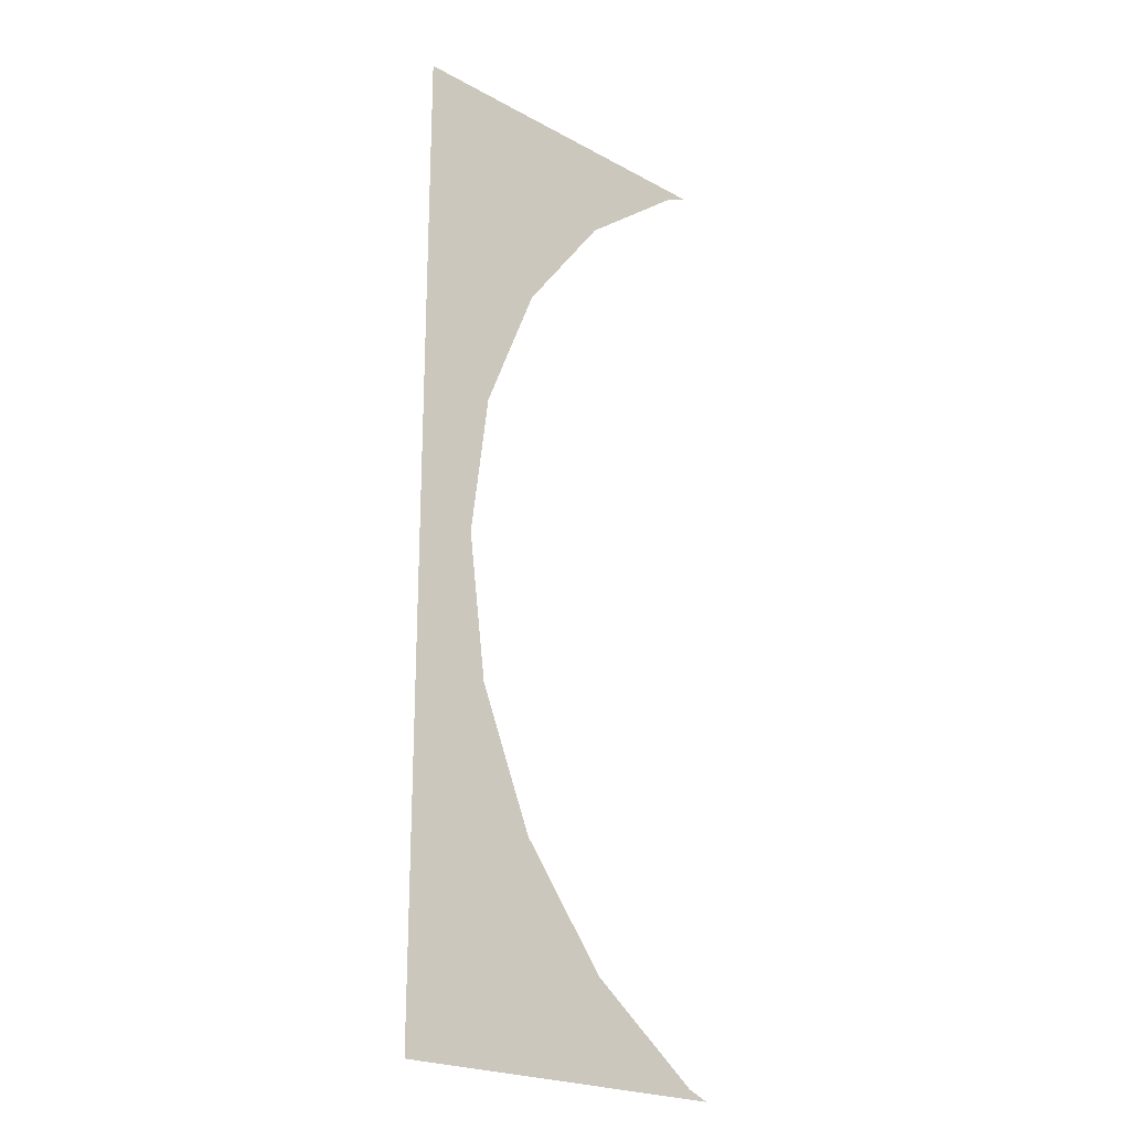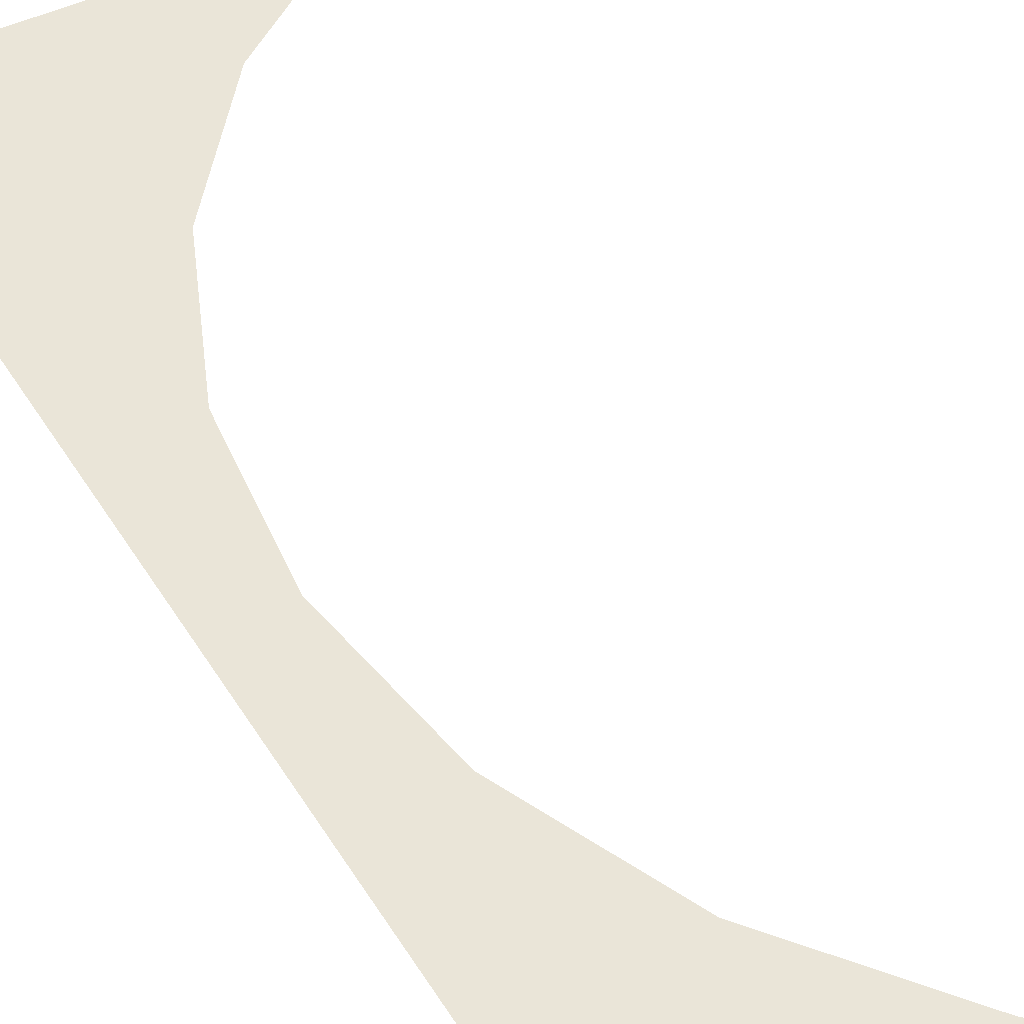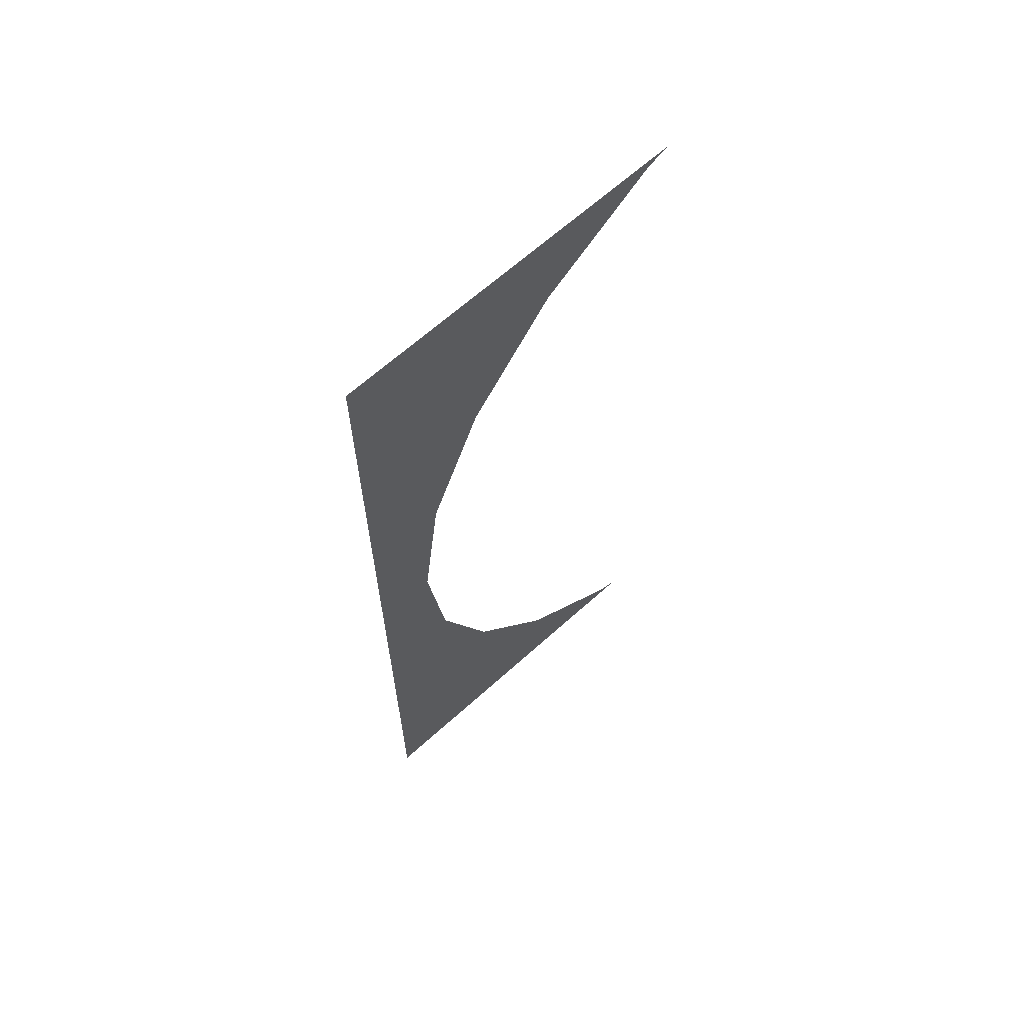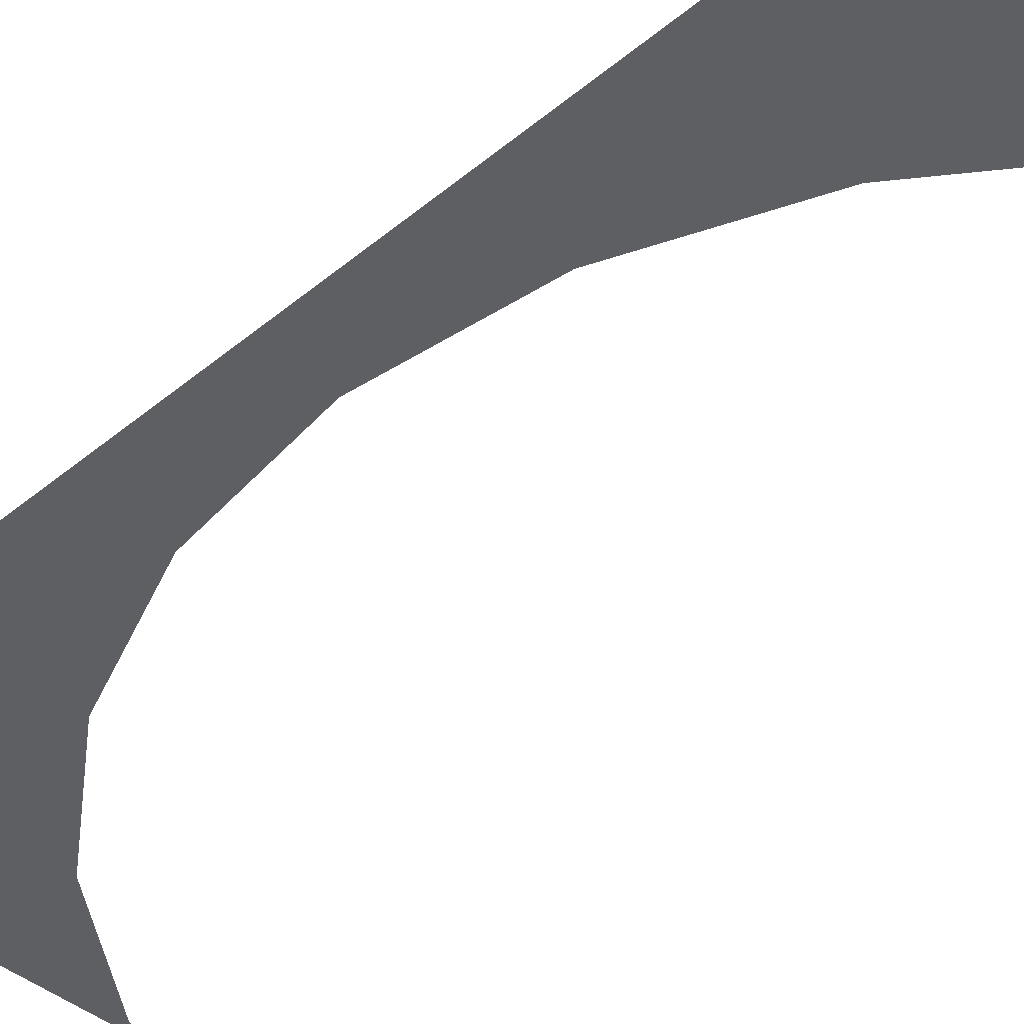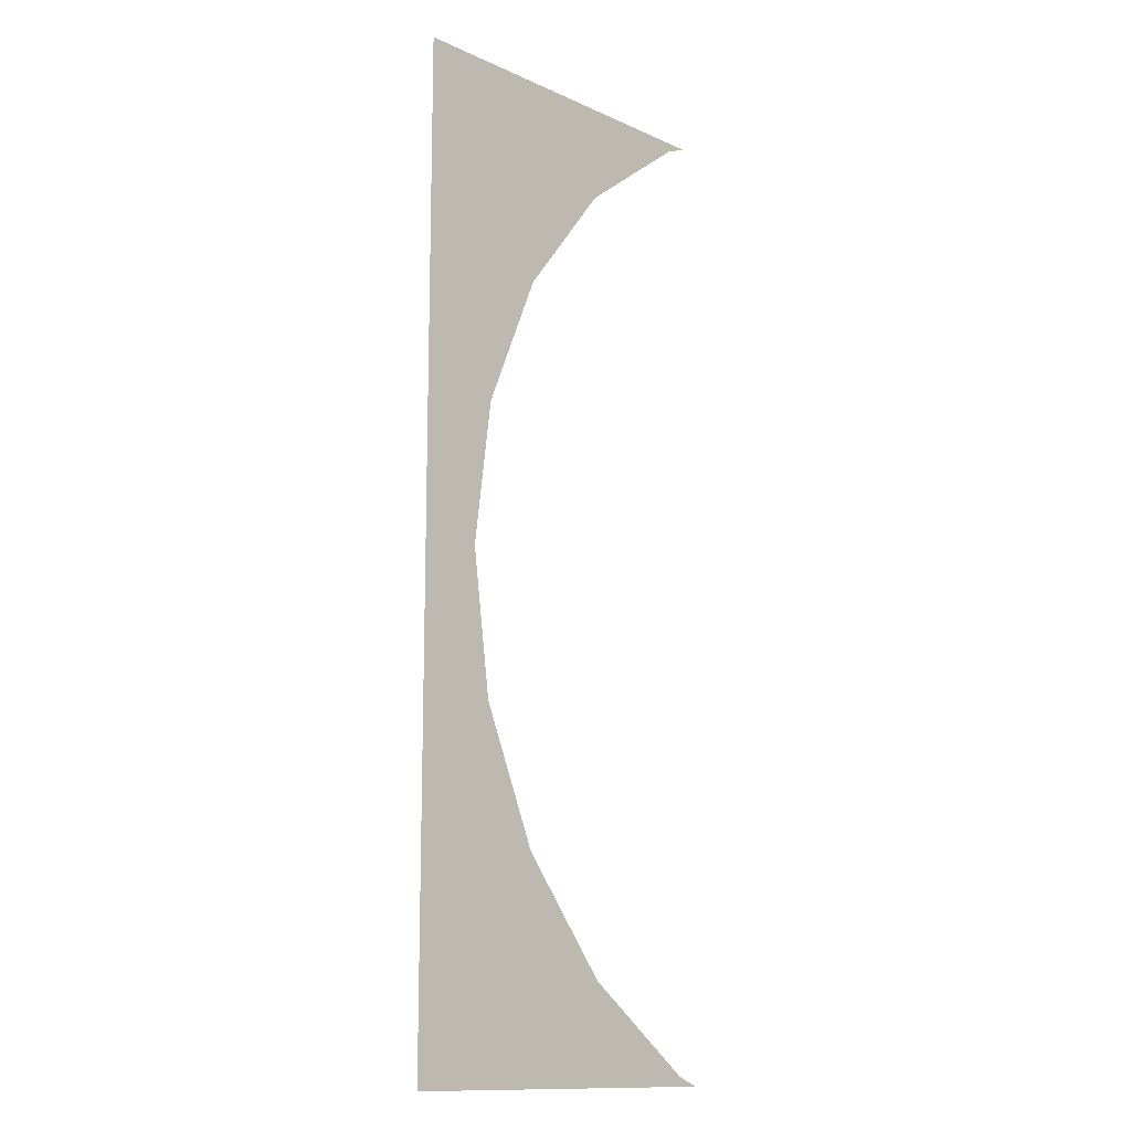
<metadata>
{"format":"obj","ext":"obj","renderer":"f3d","projection":"perspective","resolution":1024,"background":"white","views":[{"elev":-22.5,"azim":-43.0,"up":"+Z"},{"elev":44.9,"azim":-29.1,"up":"+Y"},{"elev":65.5,"azim":-42.2,"up":"+Z"},{"elev":-41.9,"azim":-44.8,"up":"+Y"},{"elev":-13.1,"azim":-45.5,"up":"+Z"}]}
</metadata>
<code>
o mesh24/mesh24-geometry#mesh24-geometry
v -0.6113 -0.03754 -0.6005
v -0.5894 -0.03754 -0.5998
v -0.588 -0.03754 -0.6005
v -0.5969 -0.03754 -0.5941
v -0.6026 -0.03754 -0.5867
v -0.6062 -0.03754 -0.578
v -0.6074 -0.03754 -0.5687
v -0.6113 -0.03754 -0.5369
v -0.6062 -0.03754 -0.5594
v -0.6026 -0.03754 -0.5507
v -0.5969 -0.03754 -0.5432
v -0.5894 -0.03754 -0.5375
v -0.588 -0.03754 -0.5369
f 1 2 3
f 2 1 4
f 3 2 1
f 4 1 2
f 4 1 5
f 5 1 4
f 5 1 6
f 6 1 5
f 6 1 7
f 7 1 6
f 7 1 8
f 8 1 7
f 7 8 9
f 9 8 7
f 9 8 10
f 10 8 9
f 10 8 11
f 11 8 10
f 11 8 12
f 12 8 11
f 12 8 13
f 13 8 12

</code>
